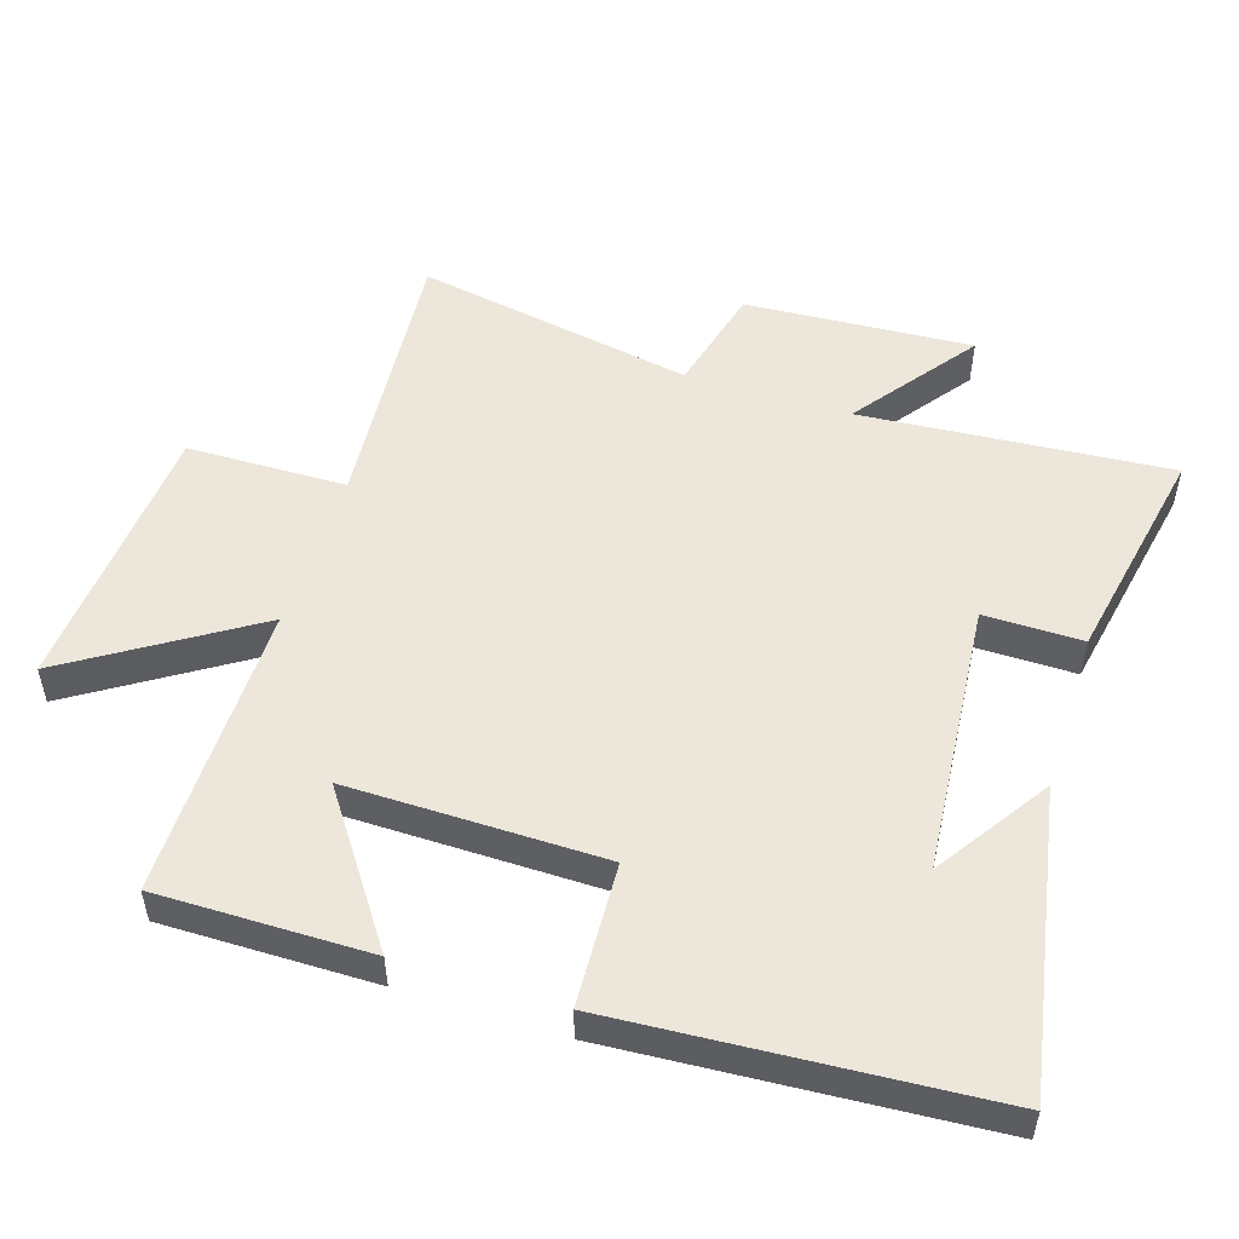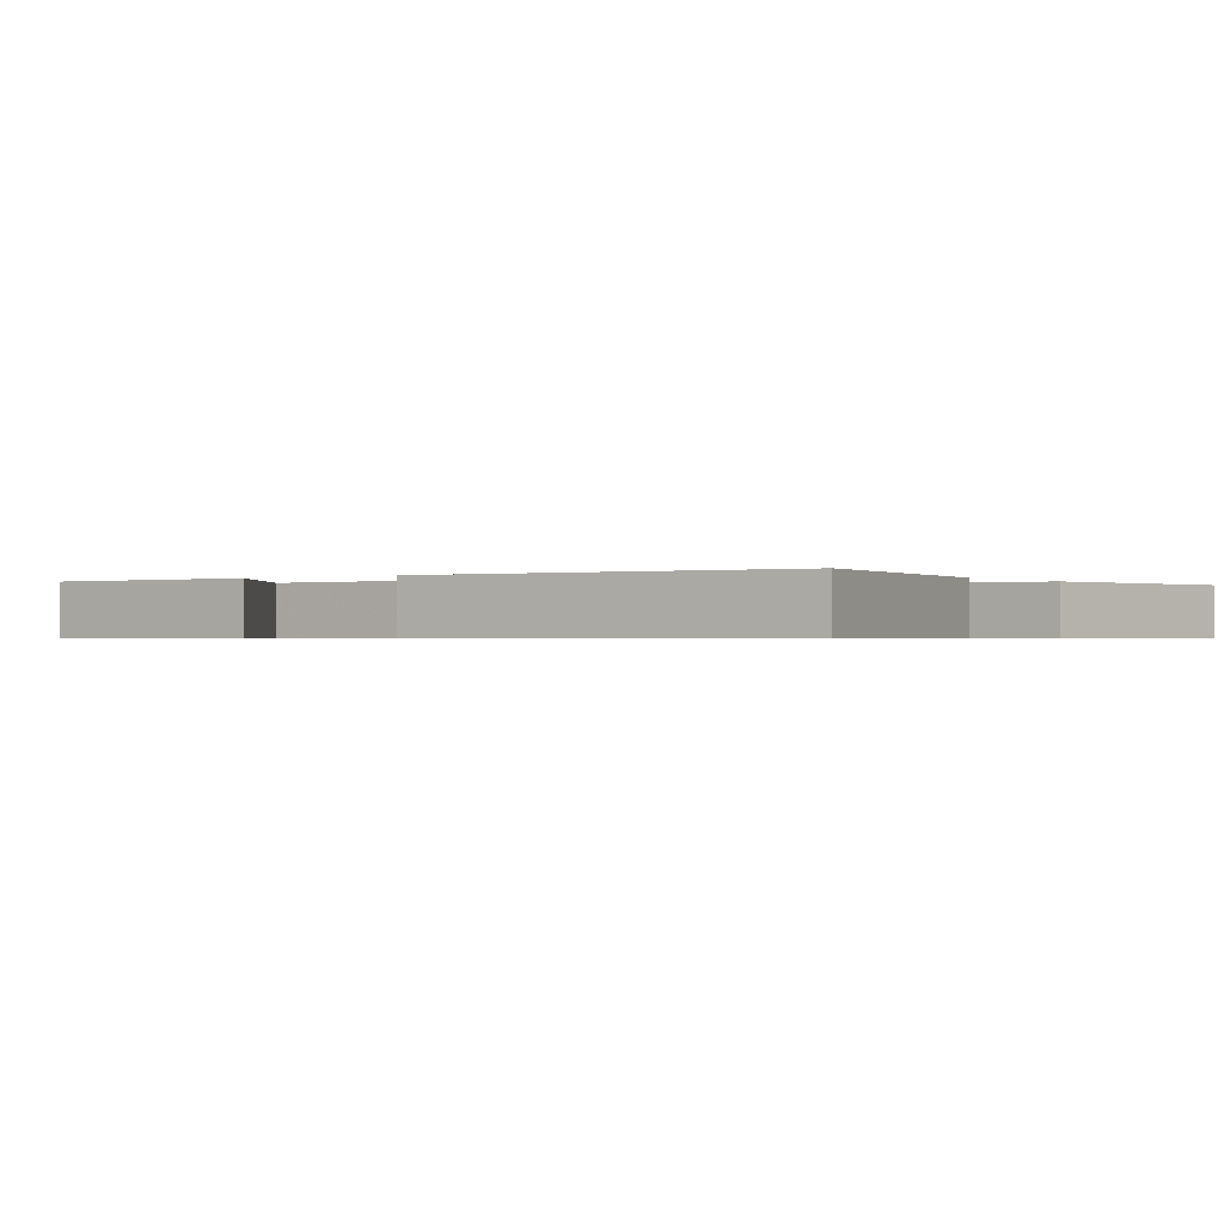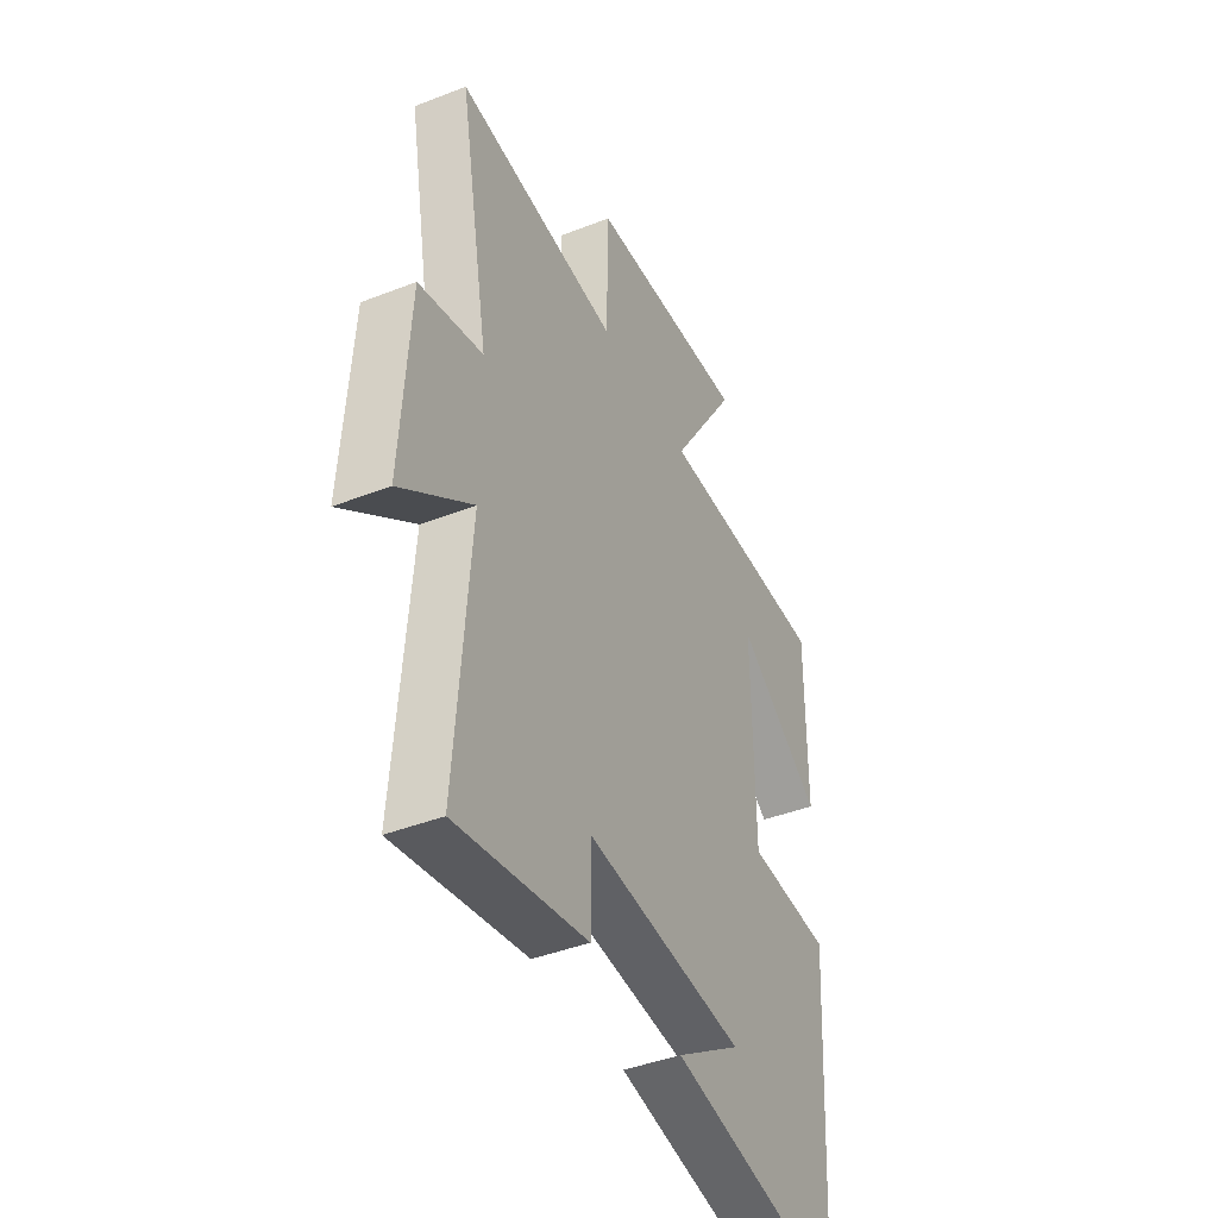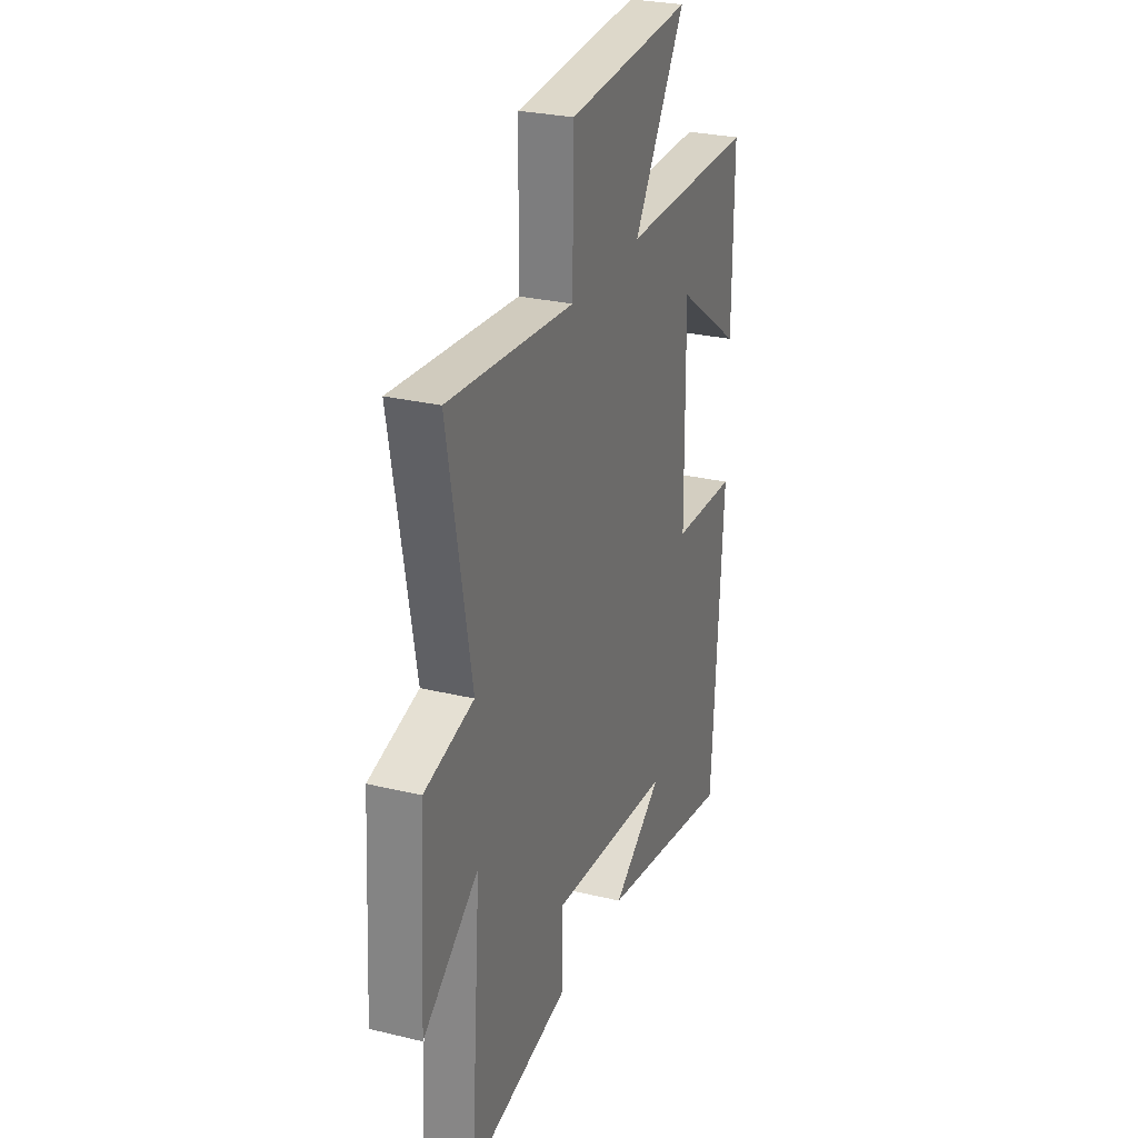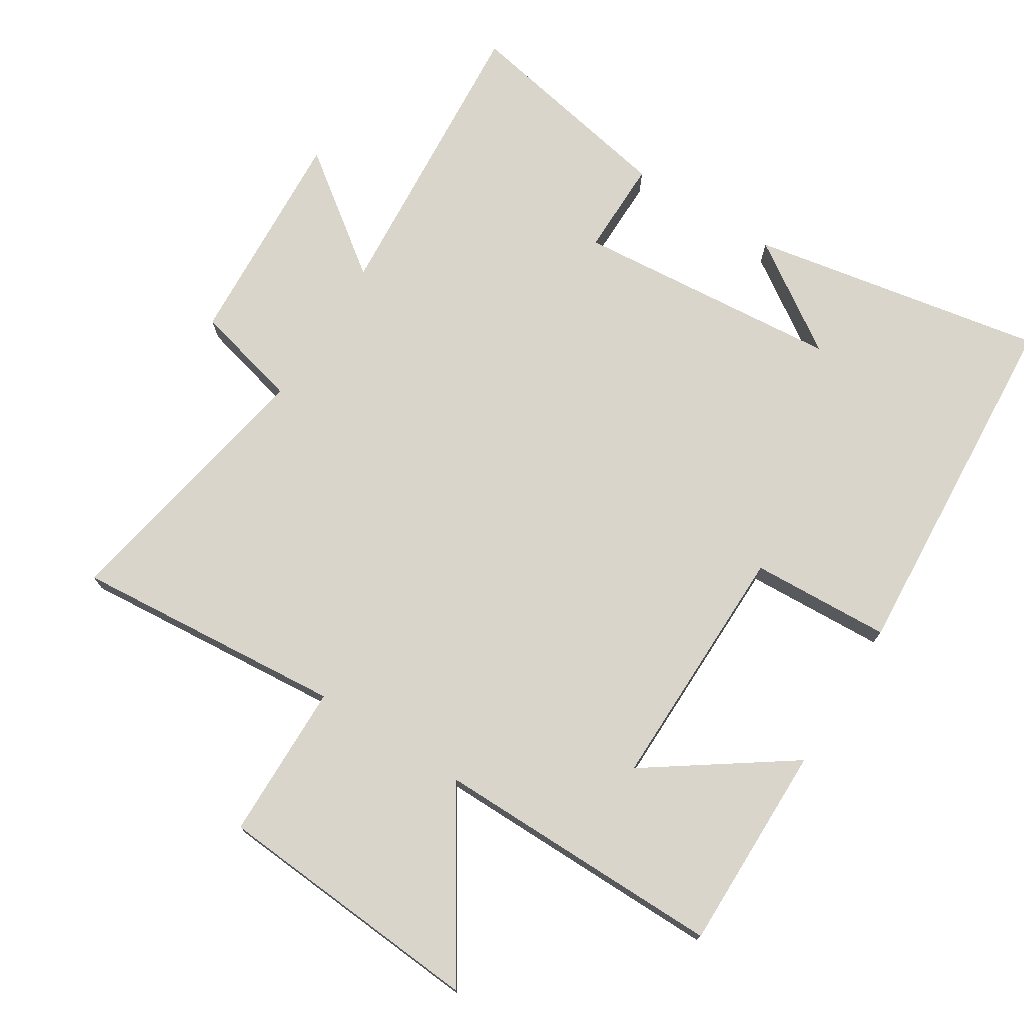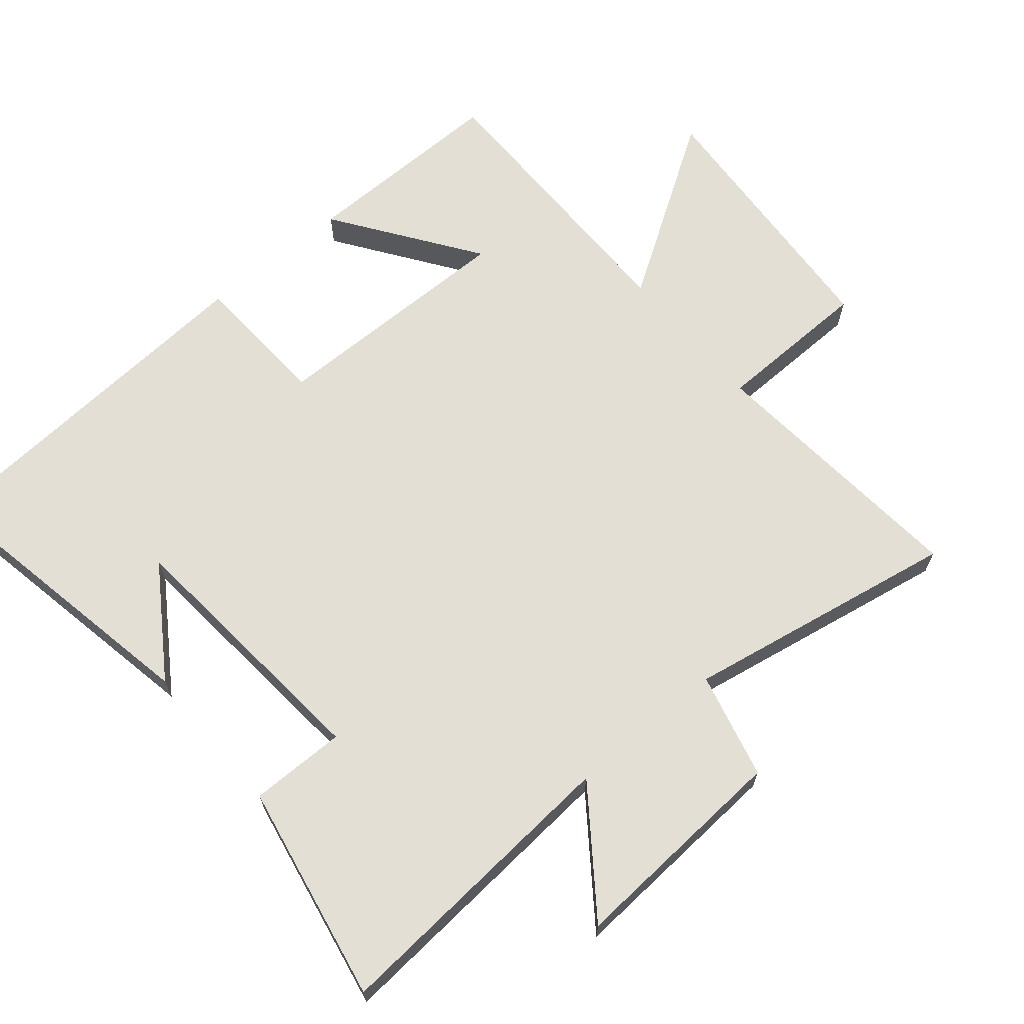
<metadata>
{"format":"obj","ext":"obj","renderer":"f3d","projection":"perspective","resolution":1024,"background":"white","views":[{"elev":51.9,"azim":107.6,"up":"+Y"},{"elev":-0.6,"azim":125.9,"up":"+Y"},{"elev":-42.5,"azim":-65.0,"up":"+Z"},{"elev":27.5,"azim":-69.6,"up":"+Z"},{"elev":74.2,"azim":32.2,"up":"+Y"},{"elev":66.3,"azim":-130.2,"up":"+Y"}]}
</metadata>
<code>
v -0.534 0.07 -0.563
v -0.5 0.07 -0.113
v -0.678 0.07 -0.245
v -0.658 0.07 0.087
v -0.5 0.07 0.127
v -0.575 0.07 0.534
v -0.17 0.07 0.5
v -0.166 0.07 0.733
v 0.238 0.07 0.763
v 0.07 0.07 0.5
v 0.502 0.07 0.503
v 0.5 0.07 0.194
v 0.288 0.07 0.342
v 0.292 0.07 -0.03
v 0.5 0.07 -0.04
v 0.465 0.07 -0.581
v 0.025 0.07 -0.5
v 0.188 0.07 -0.391
v -0.21 0.07 -0.357
v -0.209 0.07 -0.5
v -0.534 0 -0.563
v -0.5 0 -0.113
v -0.678 0 -0.245
v -0.658 0 0.087
v -0.5 0 0.127
v -0.575 0 0.534
v -0.17 0 0.5
v -0.166 0 0.733
v 0.238 0 0.763
v 0.07 0 0.5
v 0.502 0 0.503
v 0.5 0 0.194
v 0.288 0 0.342
v 0.292 0 -0.03
v 0.5 0 -0.04
v 0.465 0 -0.581
v 0.025 0 -0.5
v 0.188 0 -0.391
v -0.21 0 -0.357
v -0.209 0 -0.5
f 19 20 1 2
f 18 19 2
f 16 17 18
f 14 15 16 18
f 13 14 18 2
f 10 11 12 13
f 10 13 2
f 7 8 9 10
f 7 10 2 3
f 5 6 7
f 5 7 3
f 3 4 5
f 22 21 40 39
f 22 39 38
f 38 37 36
f 38 36 35 34
f 22 38 34 33
f 33 32 31 30
f 22 33 30
f 30 29 28 27
f 23 22 30 27
f 27 26 25
f 23 27 25
f 25 24 23
f 1 21 22 2
f 2 22 23 3
f 3 23 24 4
f 4 24 25 5
f 5 25 26 6
f 6 26 27 7
f 7 27 28 8
f 8 28 29 9
f 9 29 30 10
f 10 30 31 11
f 11 31 32 12
f 12 32 33 13
f 13 33 34 14
f 14 34 35 15
f 15 35 36 16
f 16 36 37 17
f 17 37 38 18
f 18 38 39 19
f 19 39 40 20
f 20 40 21 1

</code>
